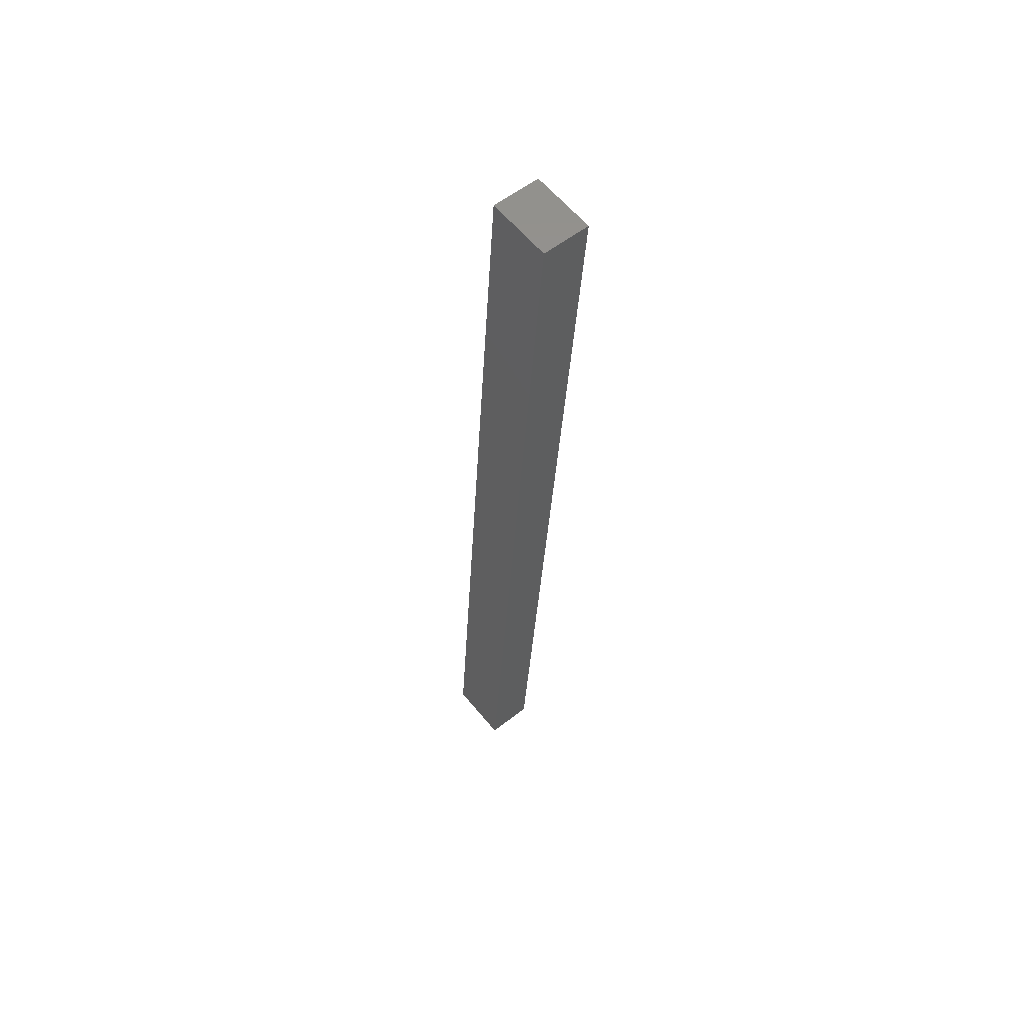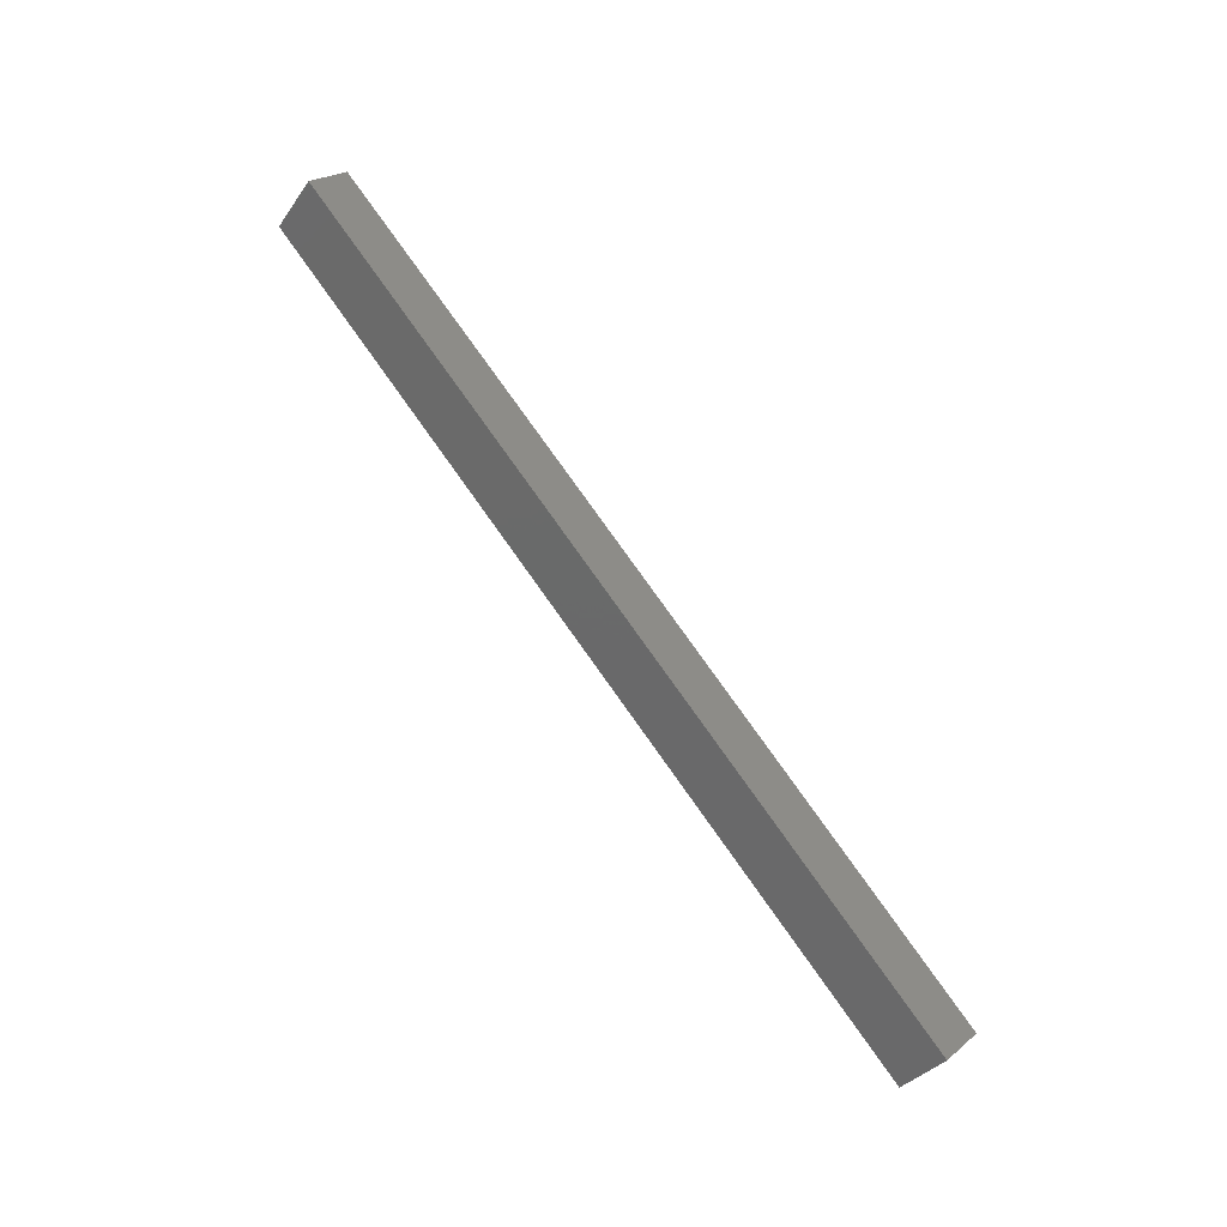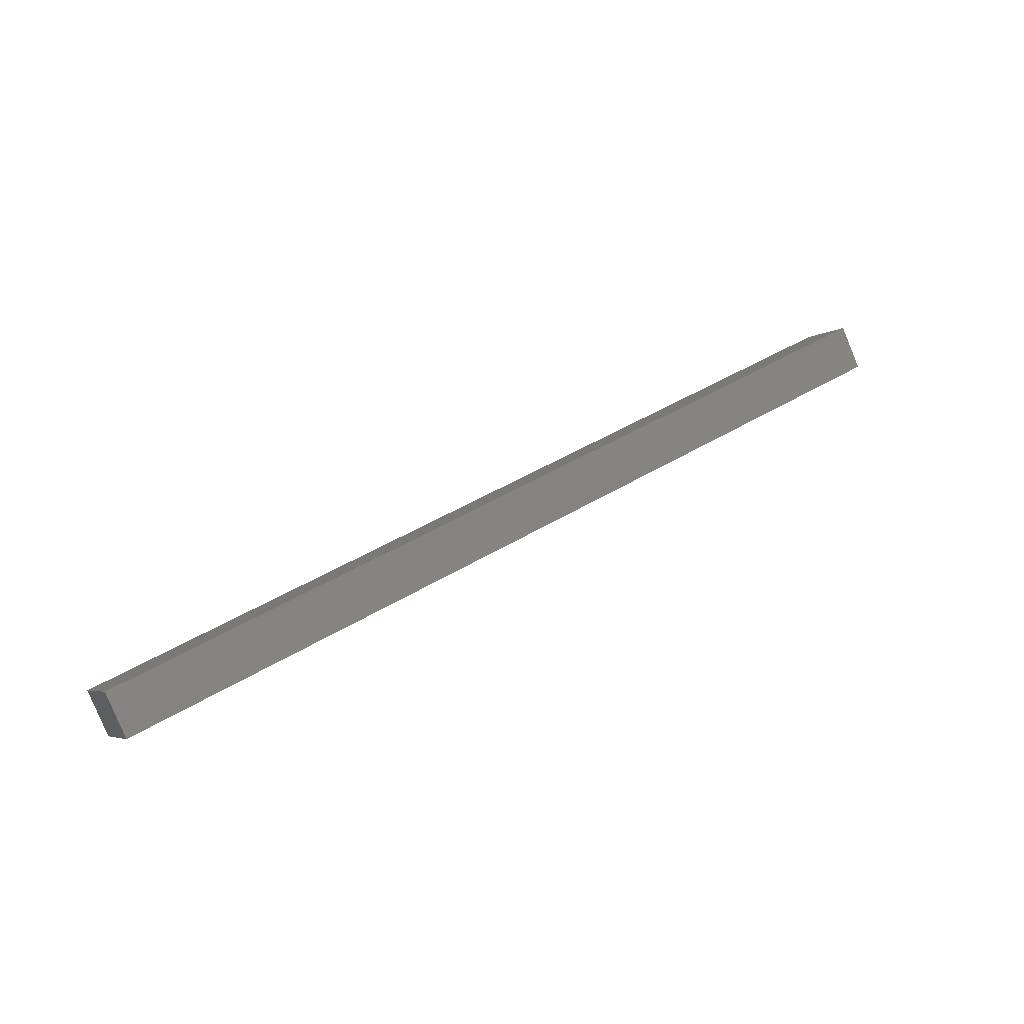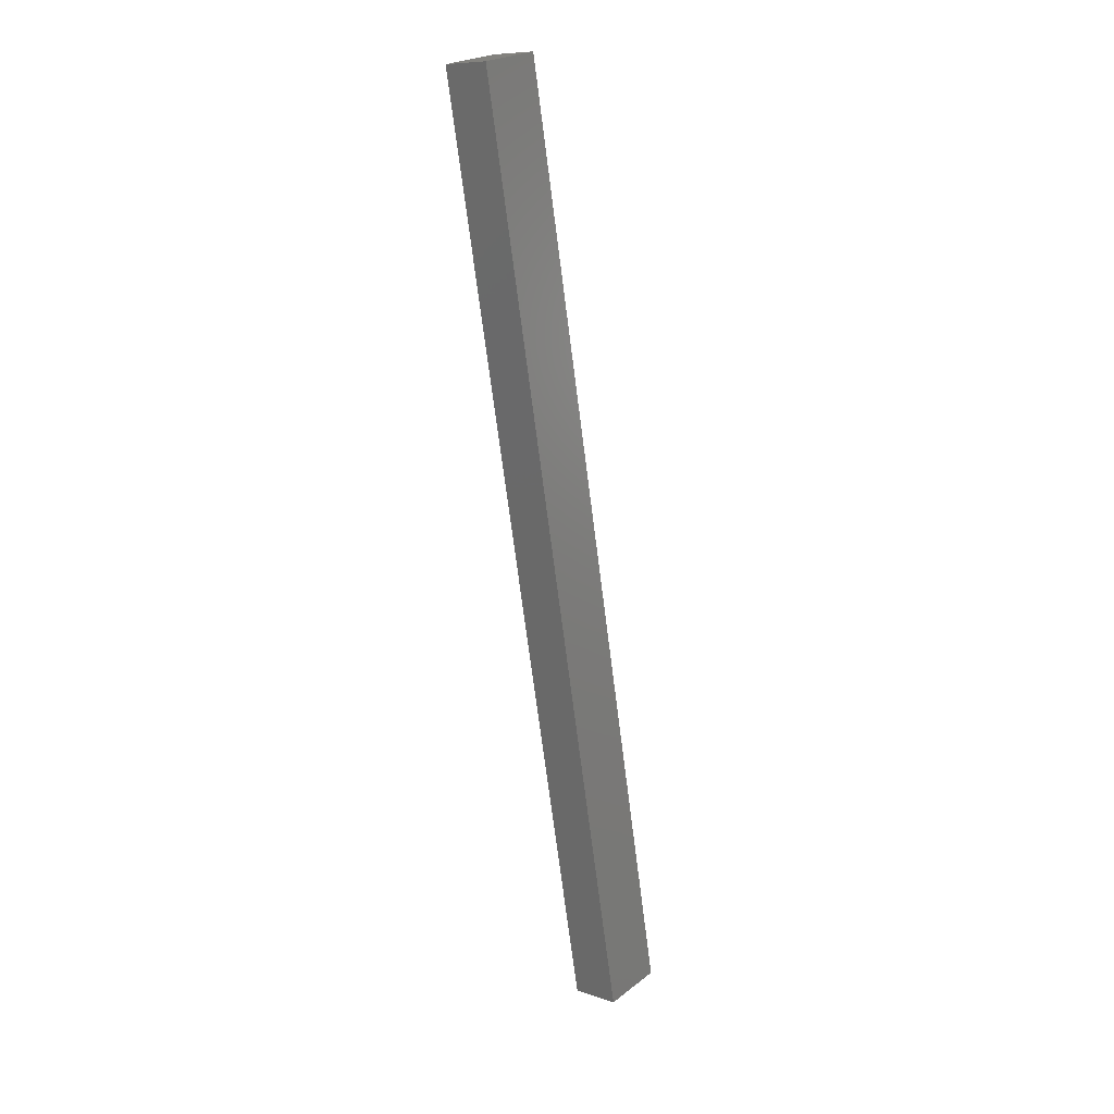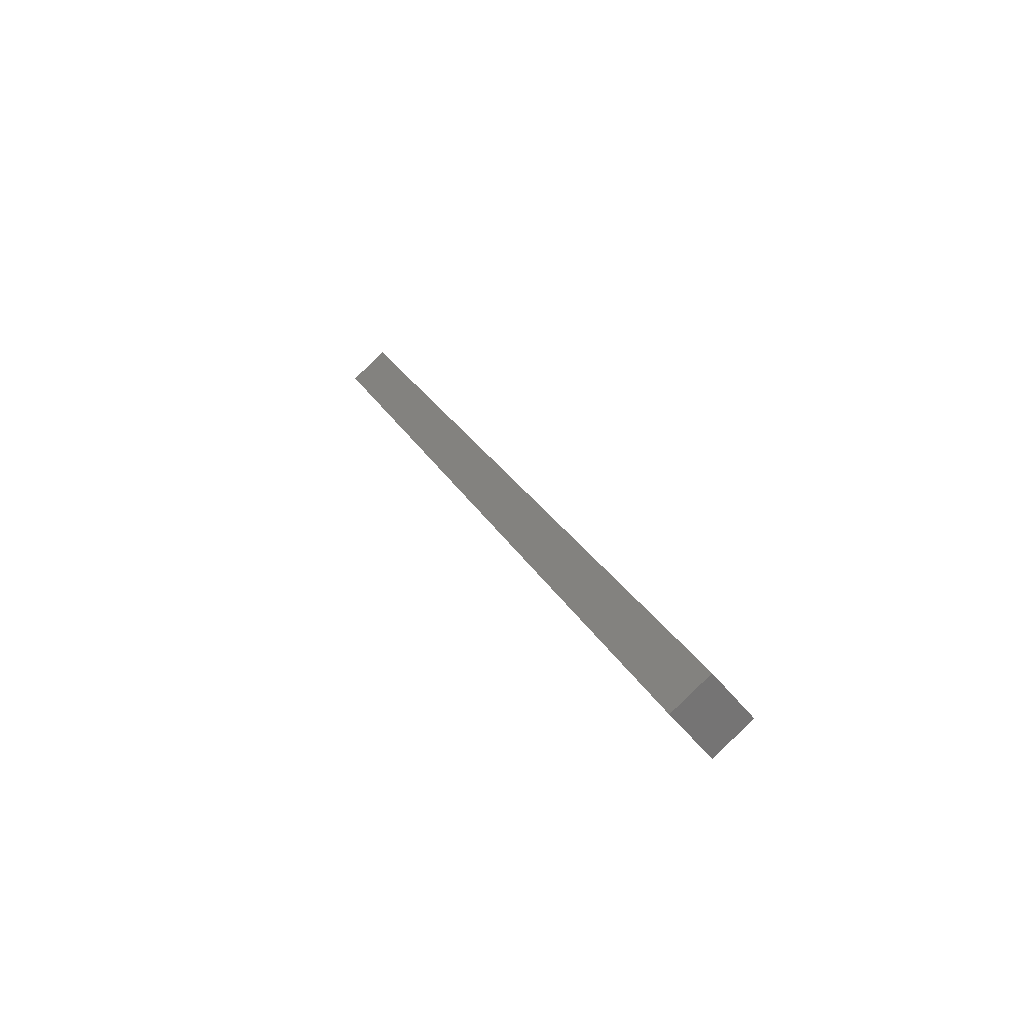
<metadata>
{"format":"stl","ext":"stl","renderer":"f3d","projection":"perspective","resolution":1024,"background":"white","views":[{"elev":-31.1,"azim":-92.9,"up":"+Y"},{"elev":79.5,"azim":54.5,"up":"+Y"},{"elev":41.5,"azim":-37.0,"up":"+Z"},{"elev":-71.5,"azim":97.3,"up":"+Y"},{"elev":22.2,"azim":-110.3,"up":"+Y"}]}
</metadata>
<code>
# stl→obj: 8 verts, 12 faces
v -1253 -65.8 219.7
v -1253 -67.34 221
v -1282 -67.34 221
v -1282 -66.38 222.2
v -1282 -65.8 219.7
v -1282 -64.84 220.9
v -1253 -64.84 220.9
v -1253 -66.38 222.2
f 1 2 3
f 3 2 4
f 3 5 1
f 1 5 6
f 6 7 1
f 4 7 6
f 8 7 4
f 4 2 8
f 7 8 1
f 1 8 2
f 6 5 4
f 4 5 3

</code>
